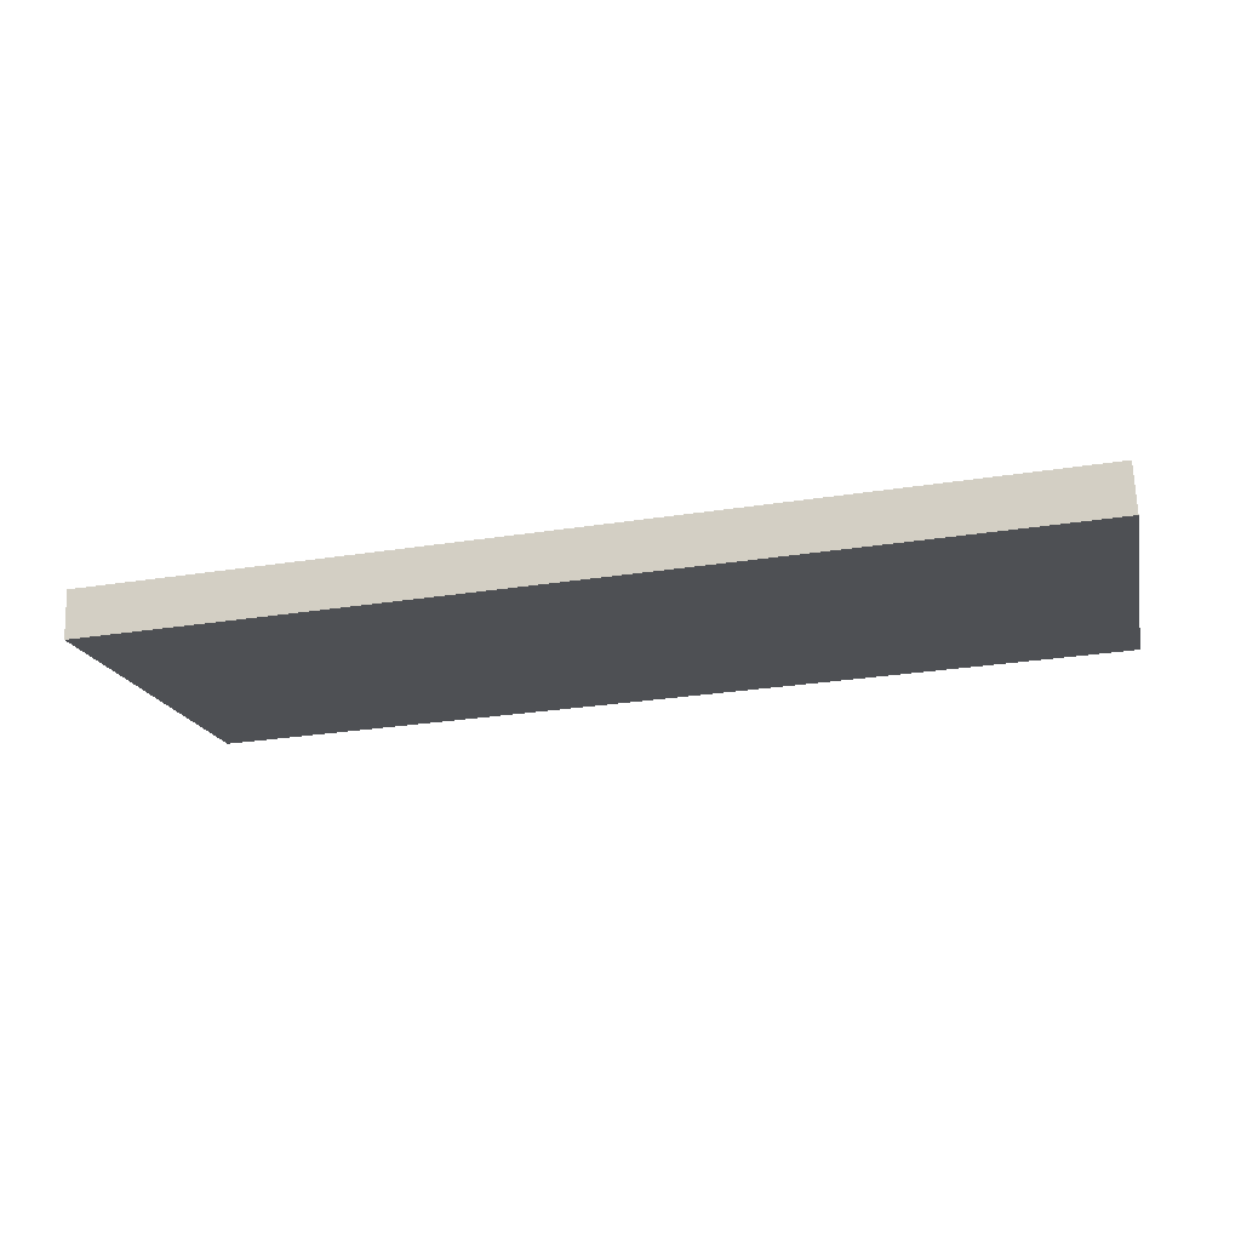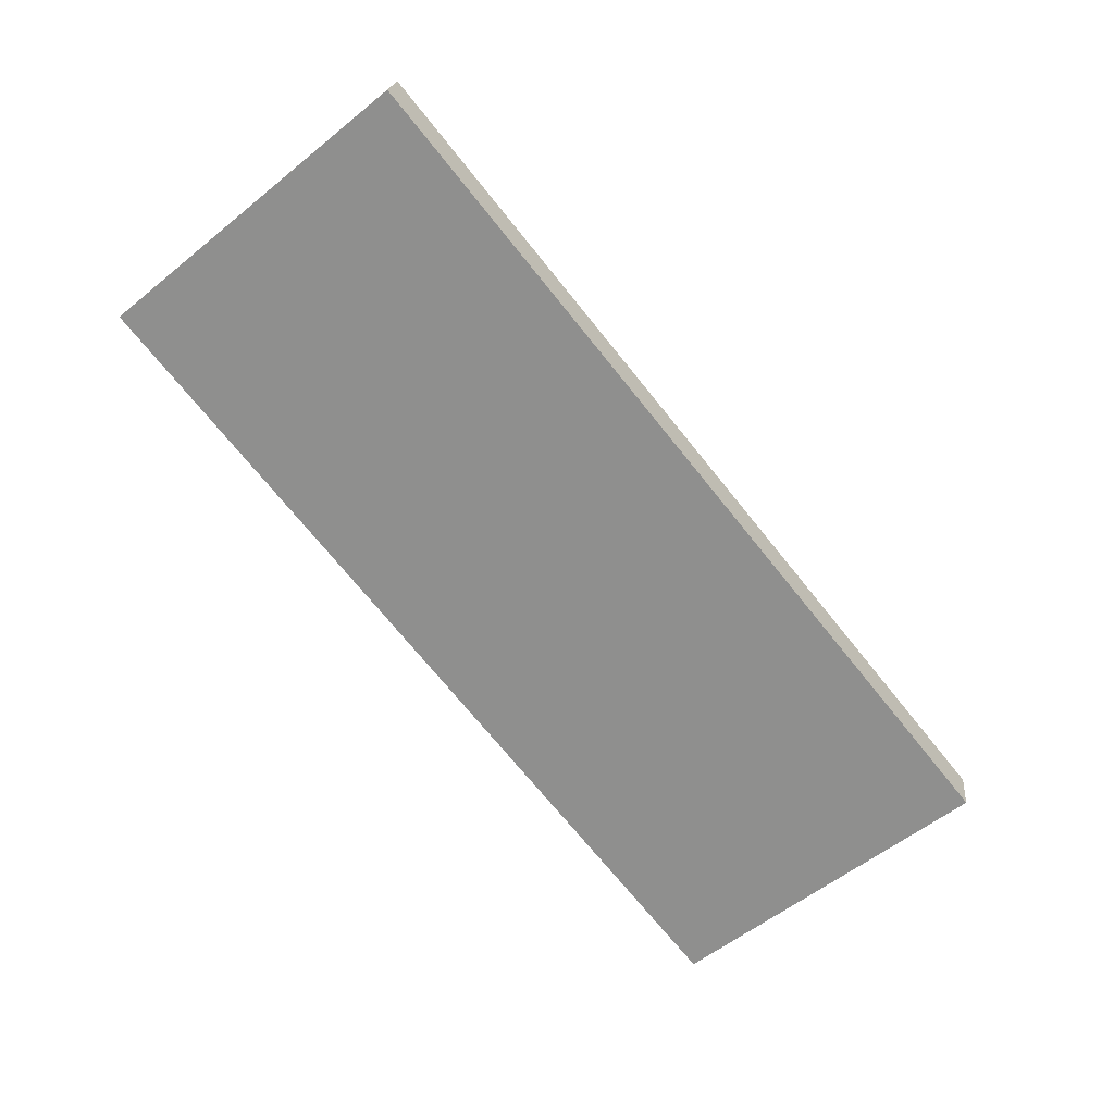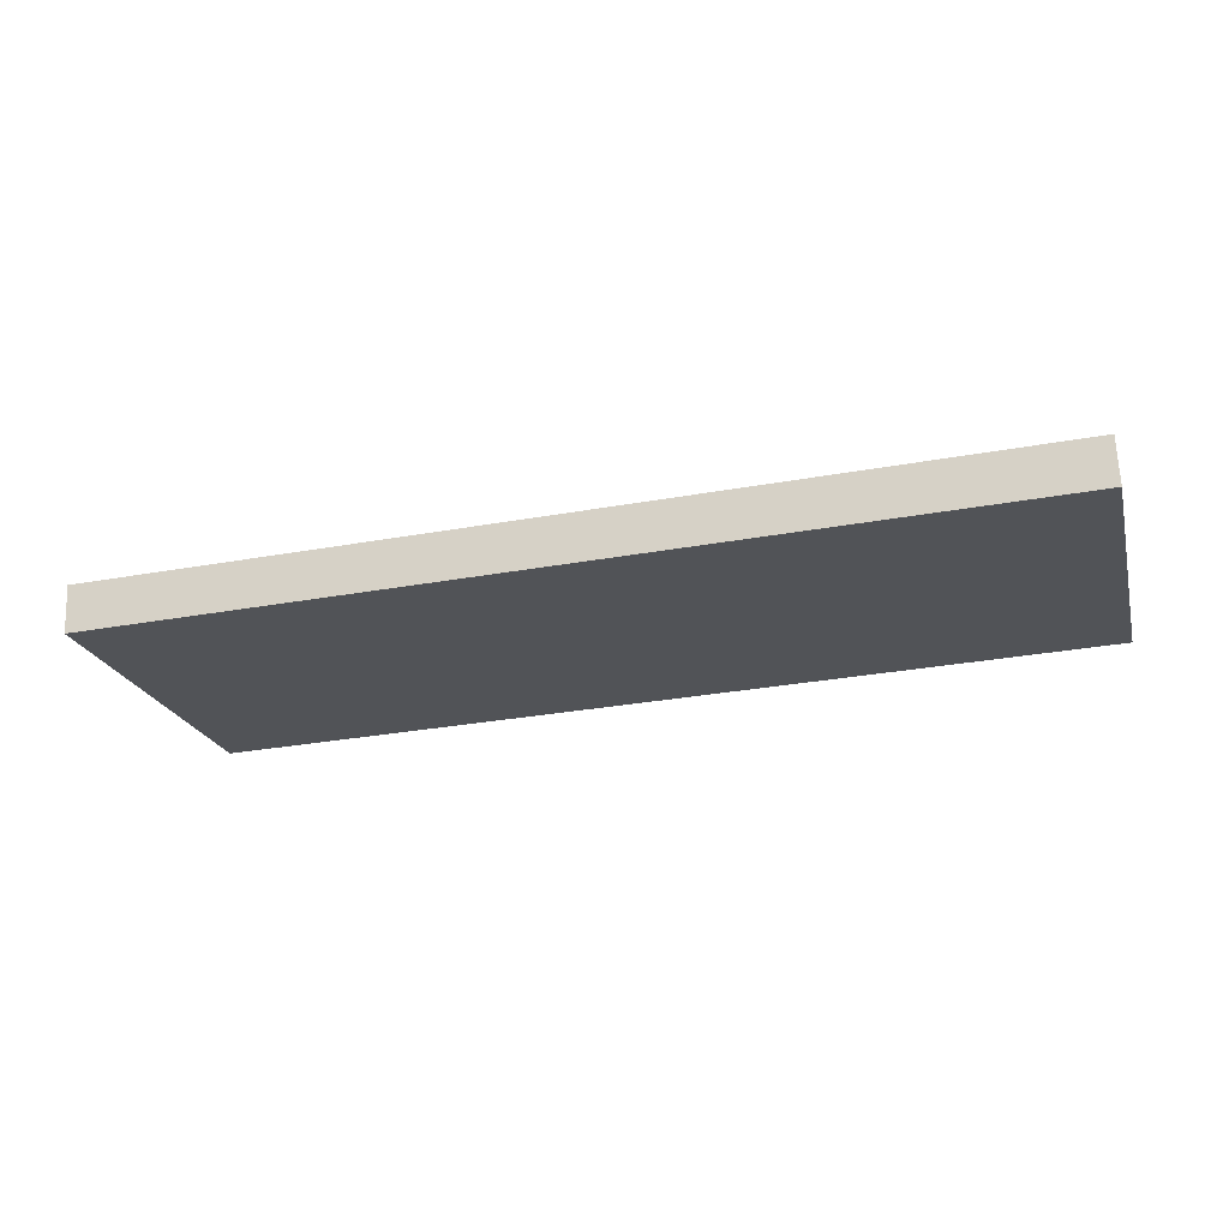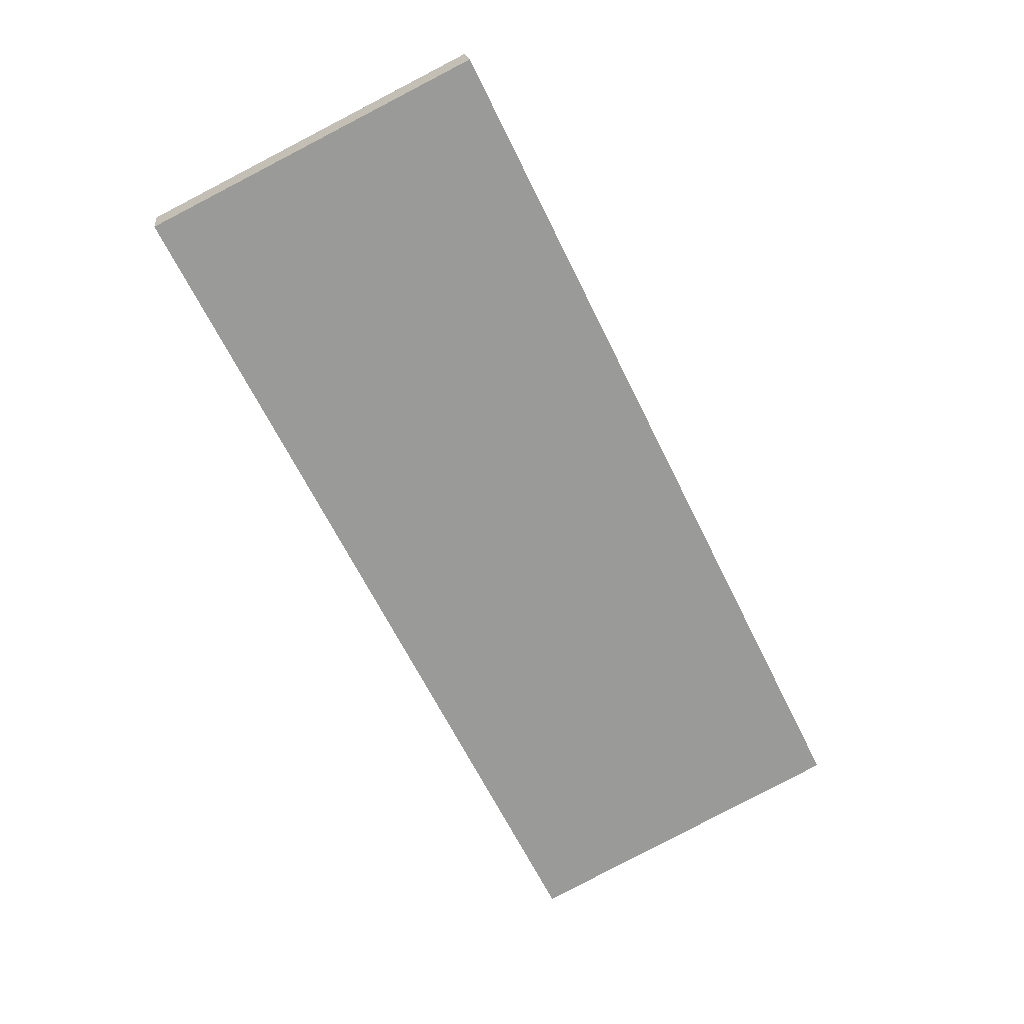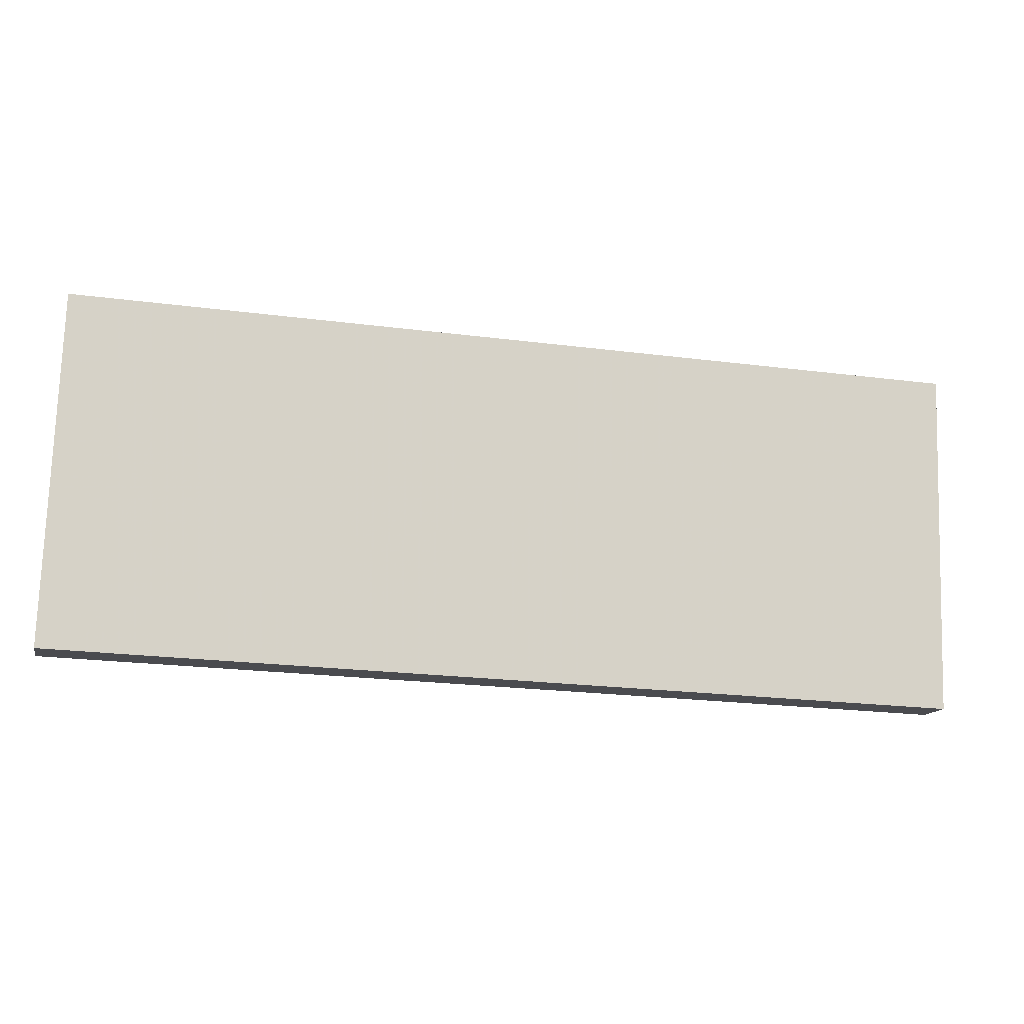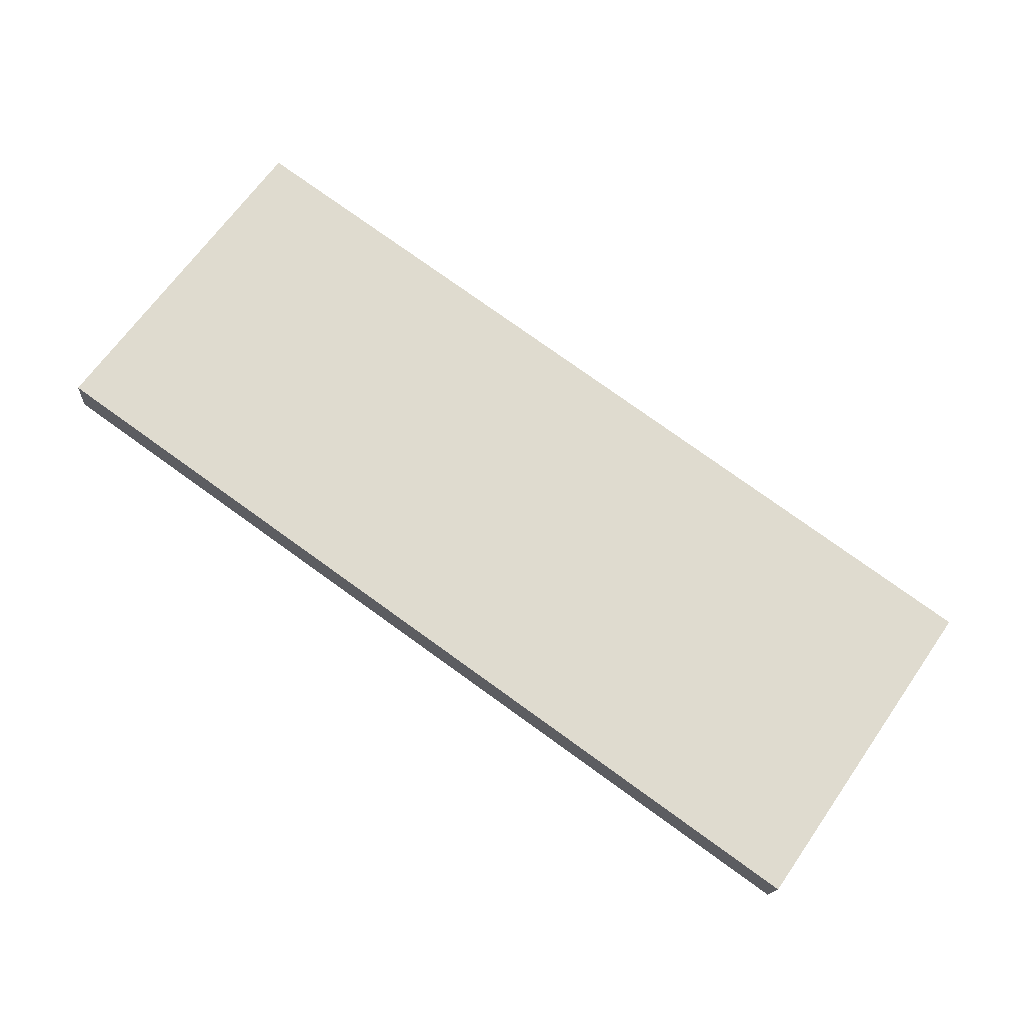
<metadata>
{"format":"obj","ext":"obj","renderer":"f3d","projection":"perspective","resolution":1024,"background":"white","views":[{"elev":-27.7,"azim":13.5,"up":"+Y"},{"elev":-72.0,"azim":-51.1,"up":"+Y"},{"elev":-30.9,"azim":14.5,"up":"+Y"},{"elev":-64.9,"azim":116.1,"up":"+Y"},{"elev":-22.8,"azim":-12.4,"up":"+Z"},{"elev":78.3,"azim":-144.4,"up":"+Y"}]}
</metadata>
<code>
o Cube.001
v -0.2822 1.079 0.2839
v -0.2822 1.13 0.2919
v -0.2822 1.139 -0.105
v -0.2822 1.191 -0.09698
v 0.7384 1.079 0.2839
v 0.7384 1.13 0.2919
v 0.7384 1.139 -0.105
v 0.7384 1.191 -0.09698
f 1 4 3
f 4 7 3
f 7 6 5
f 5 2 1
f 3 5 1
f 4 6 8
f 1 2 4
f 4 8 7
f 7 8 6
f 5 6 2
f 3 7 5
f 4 2 6

</code>
